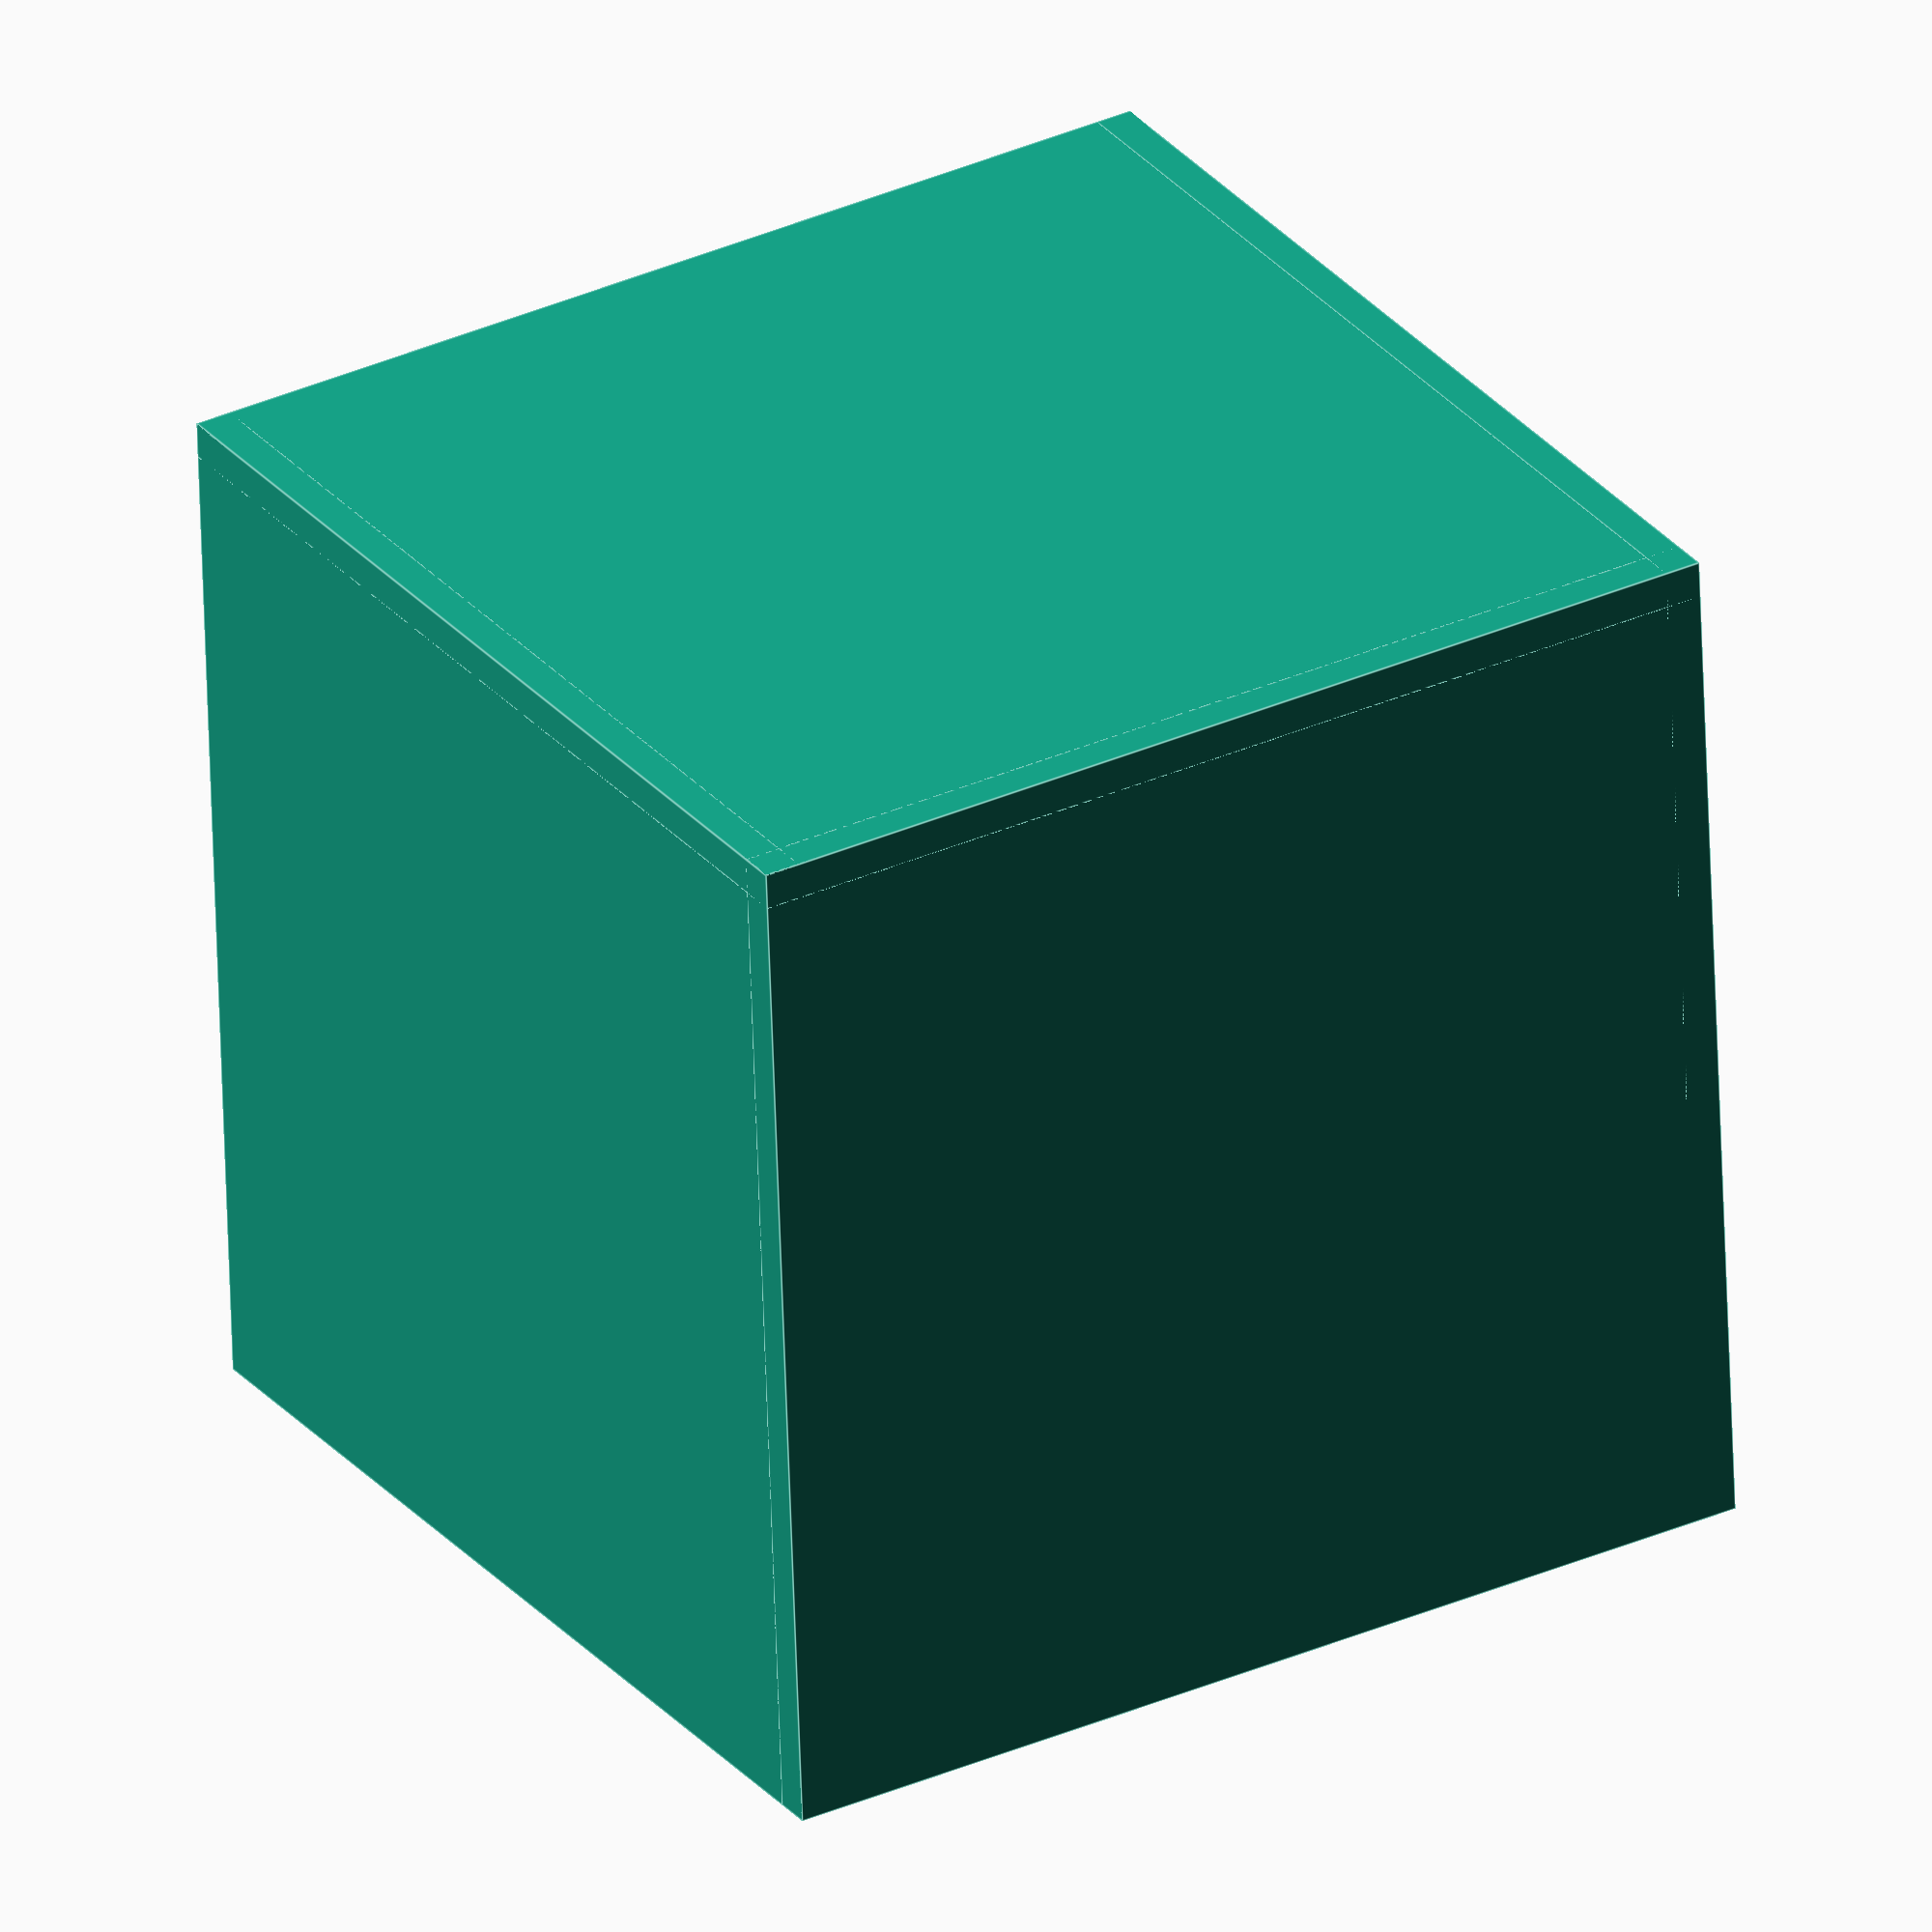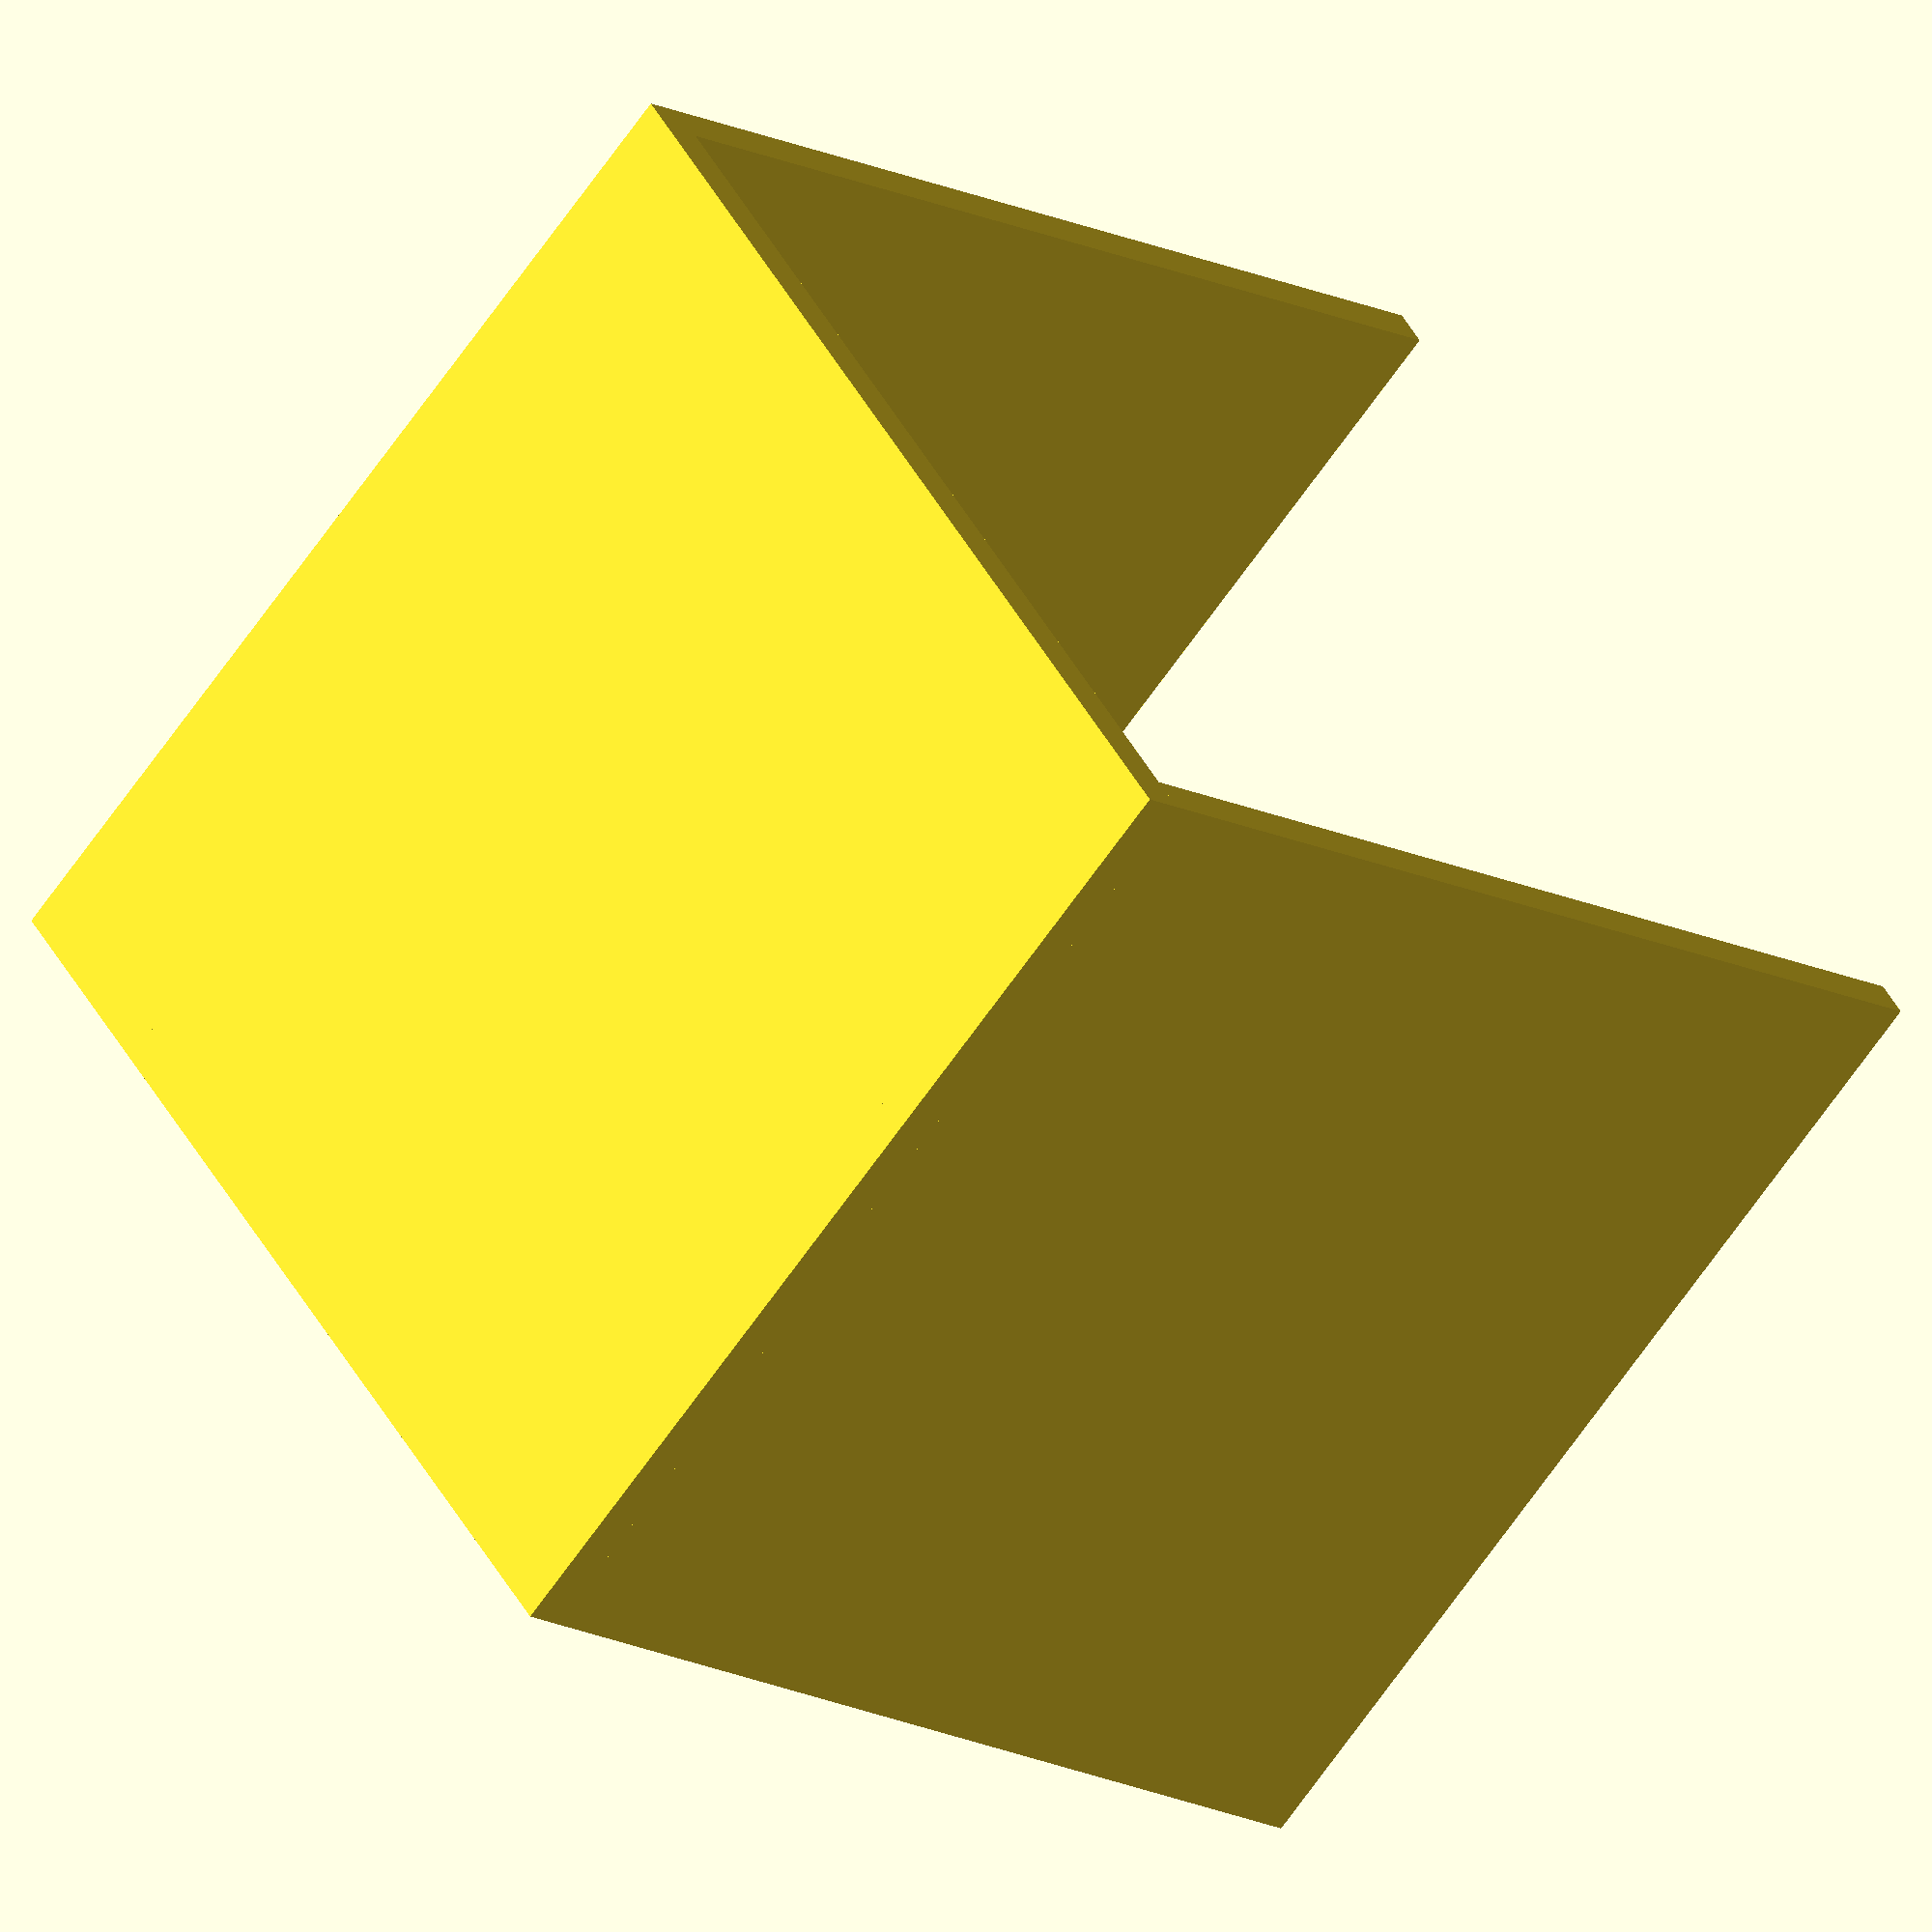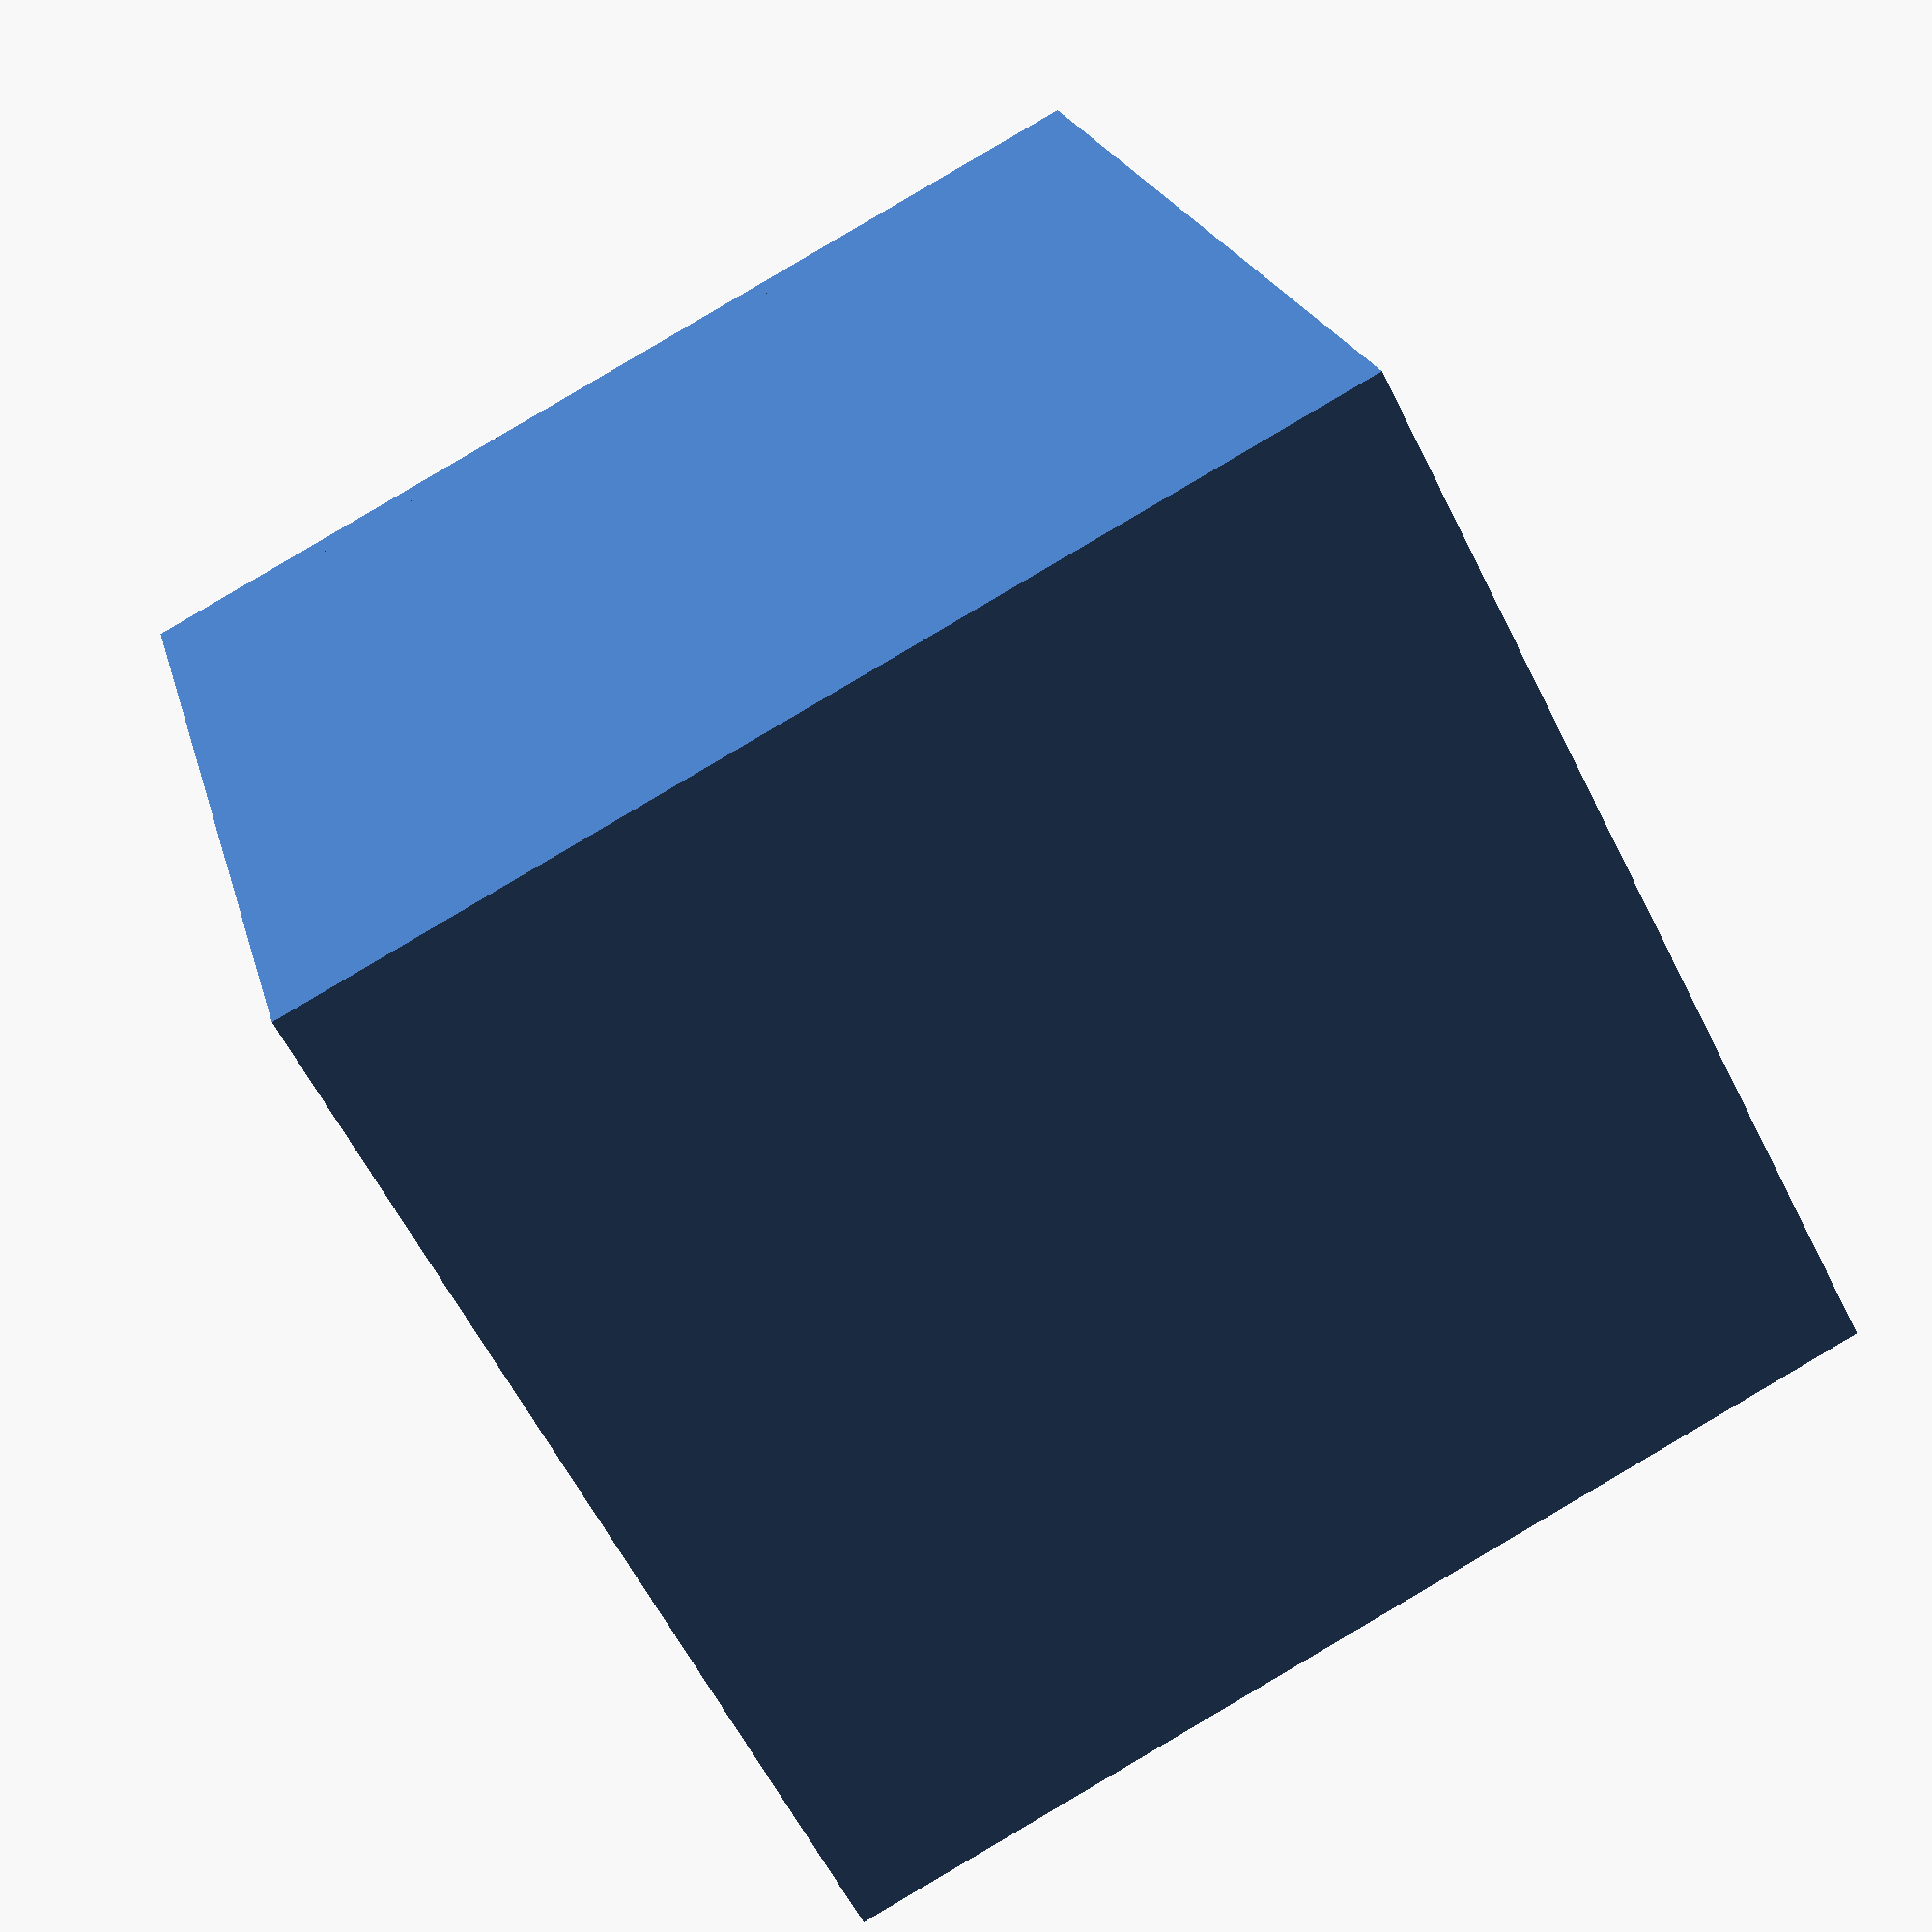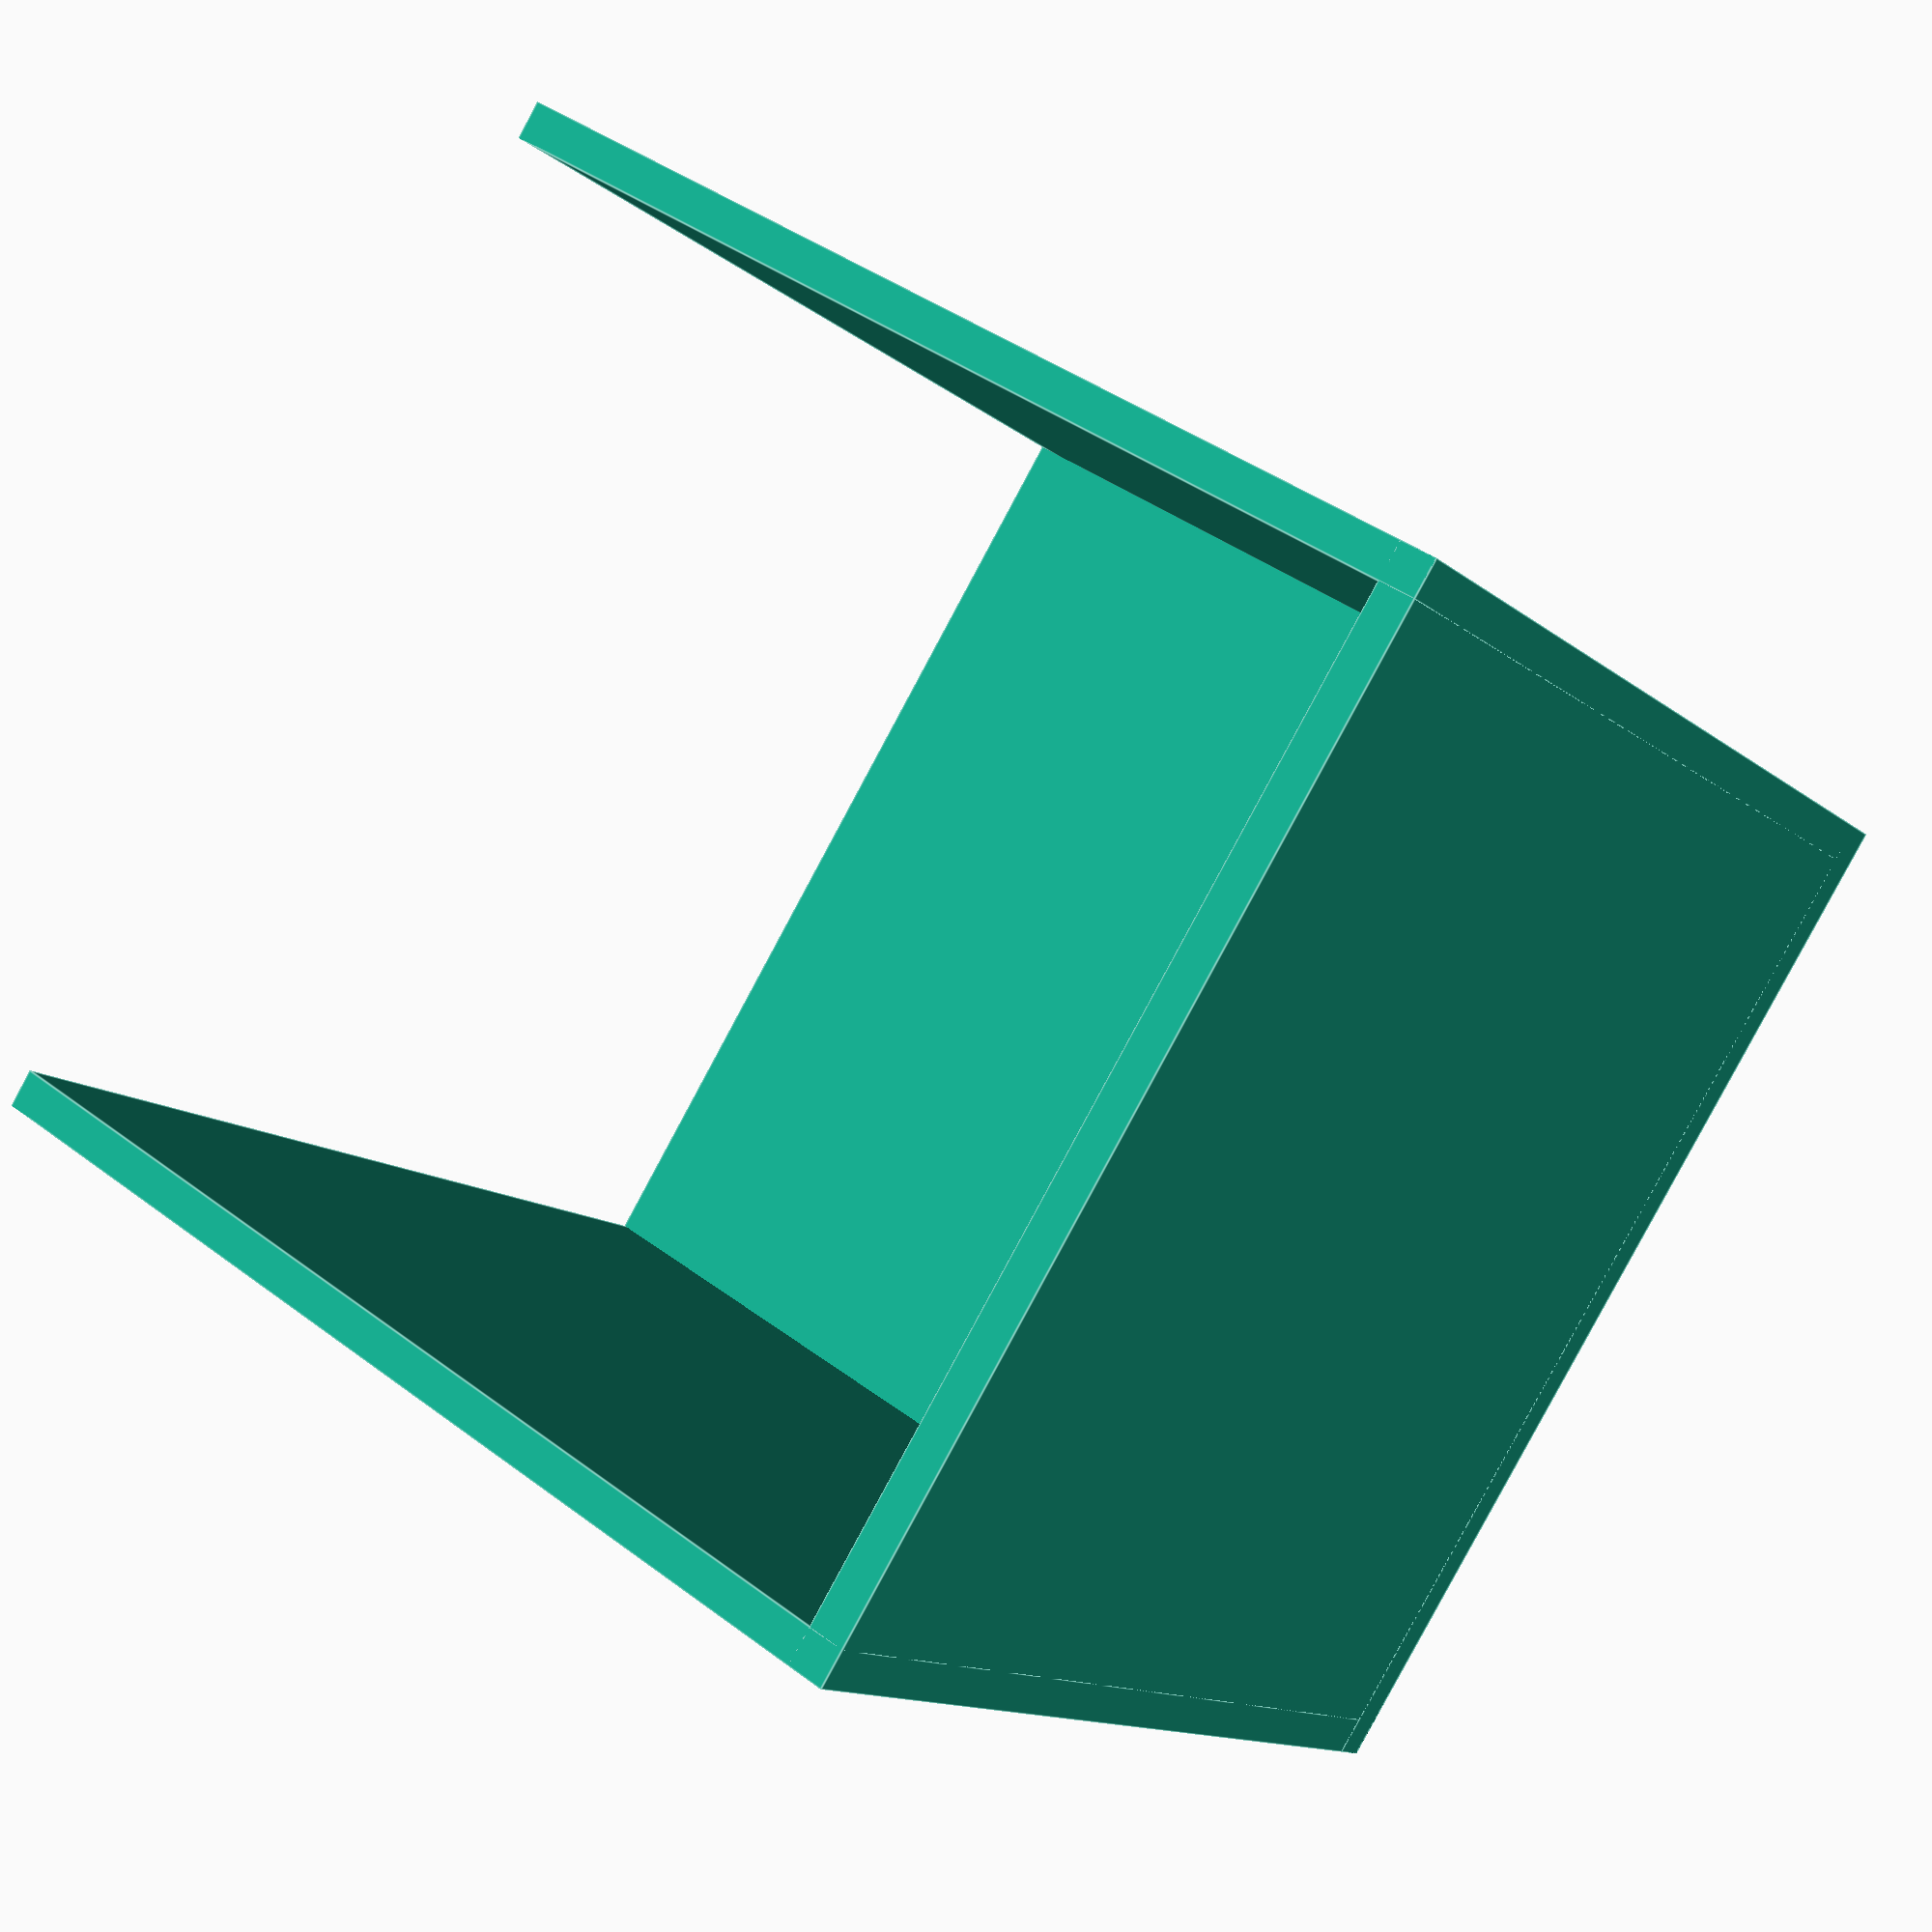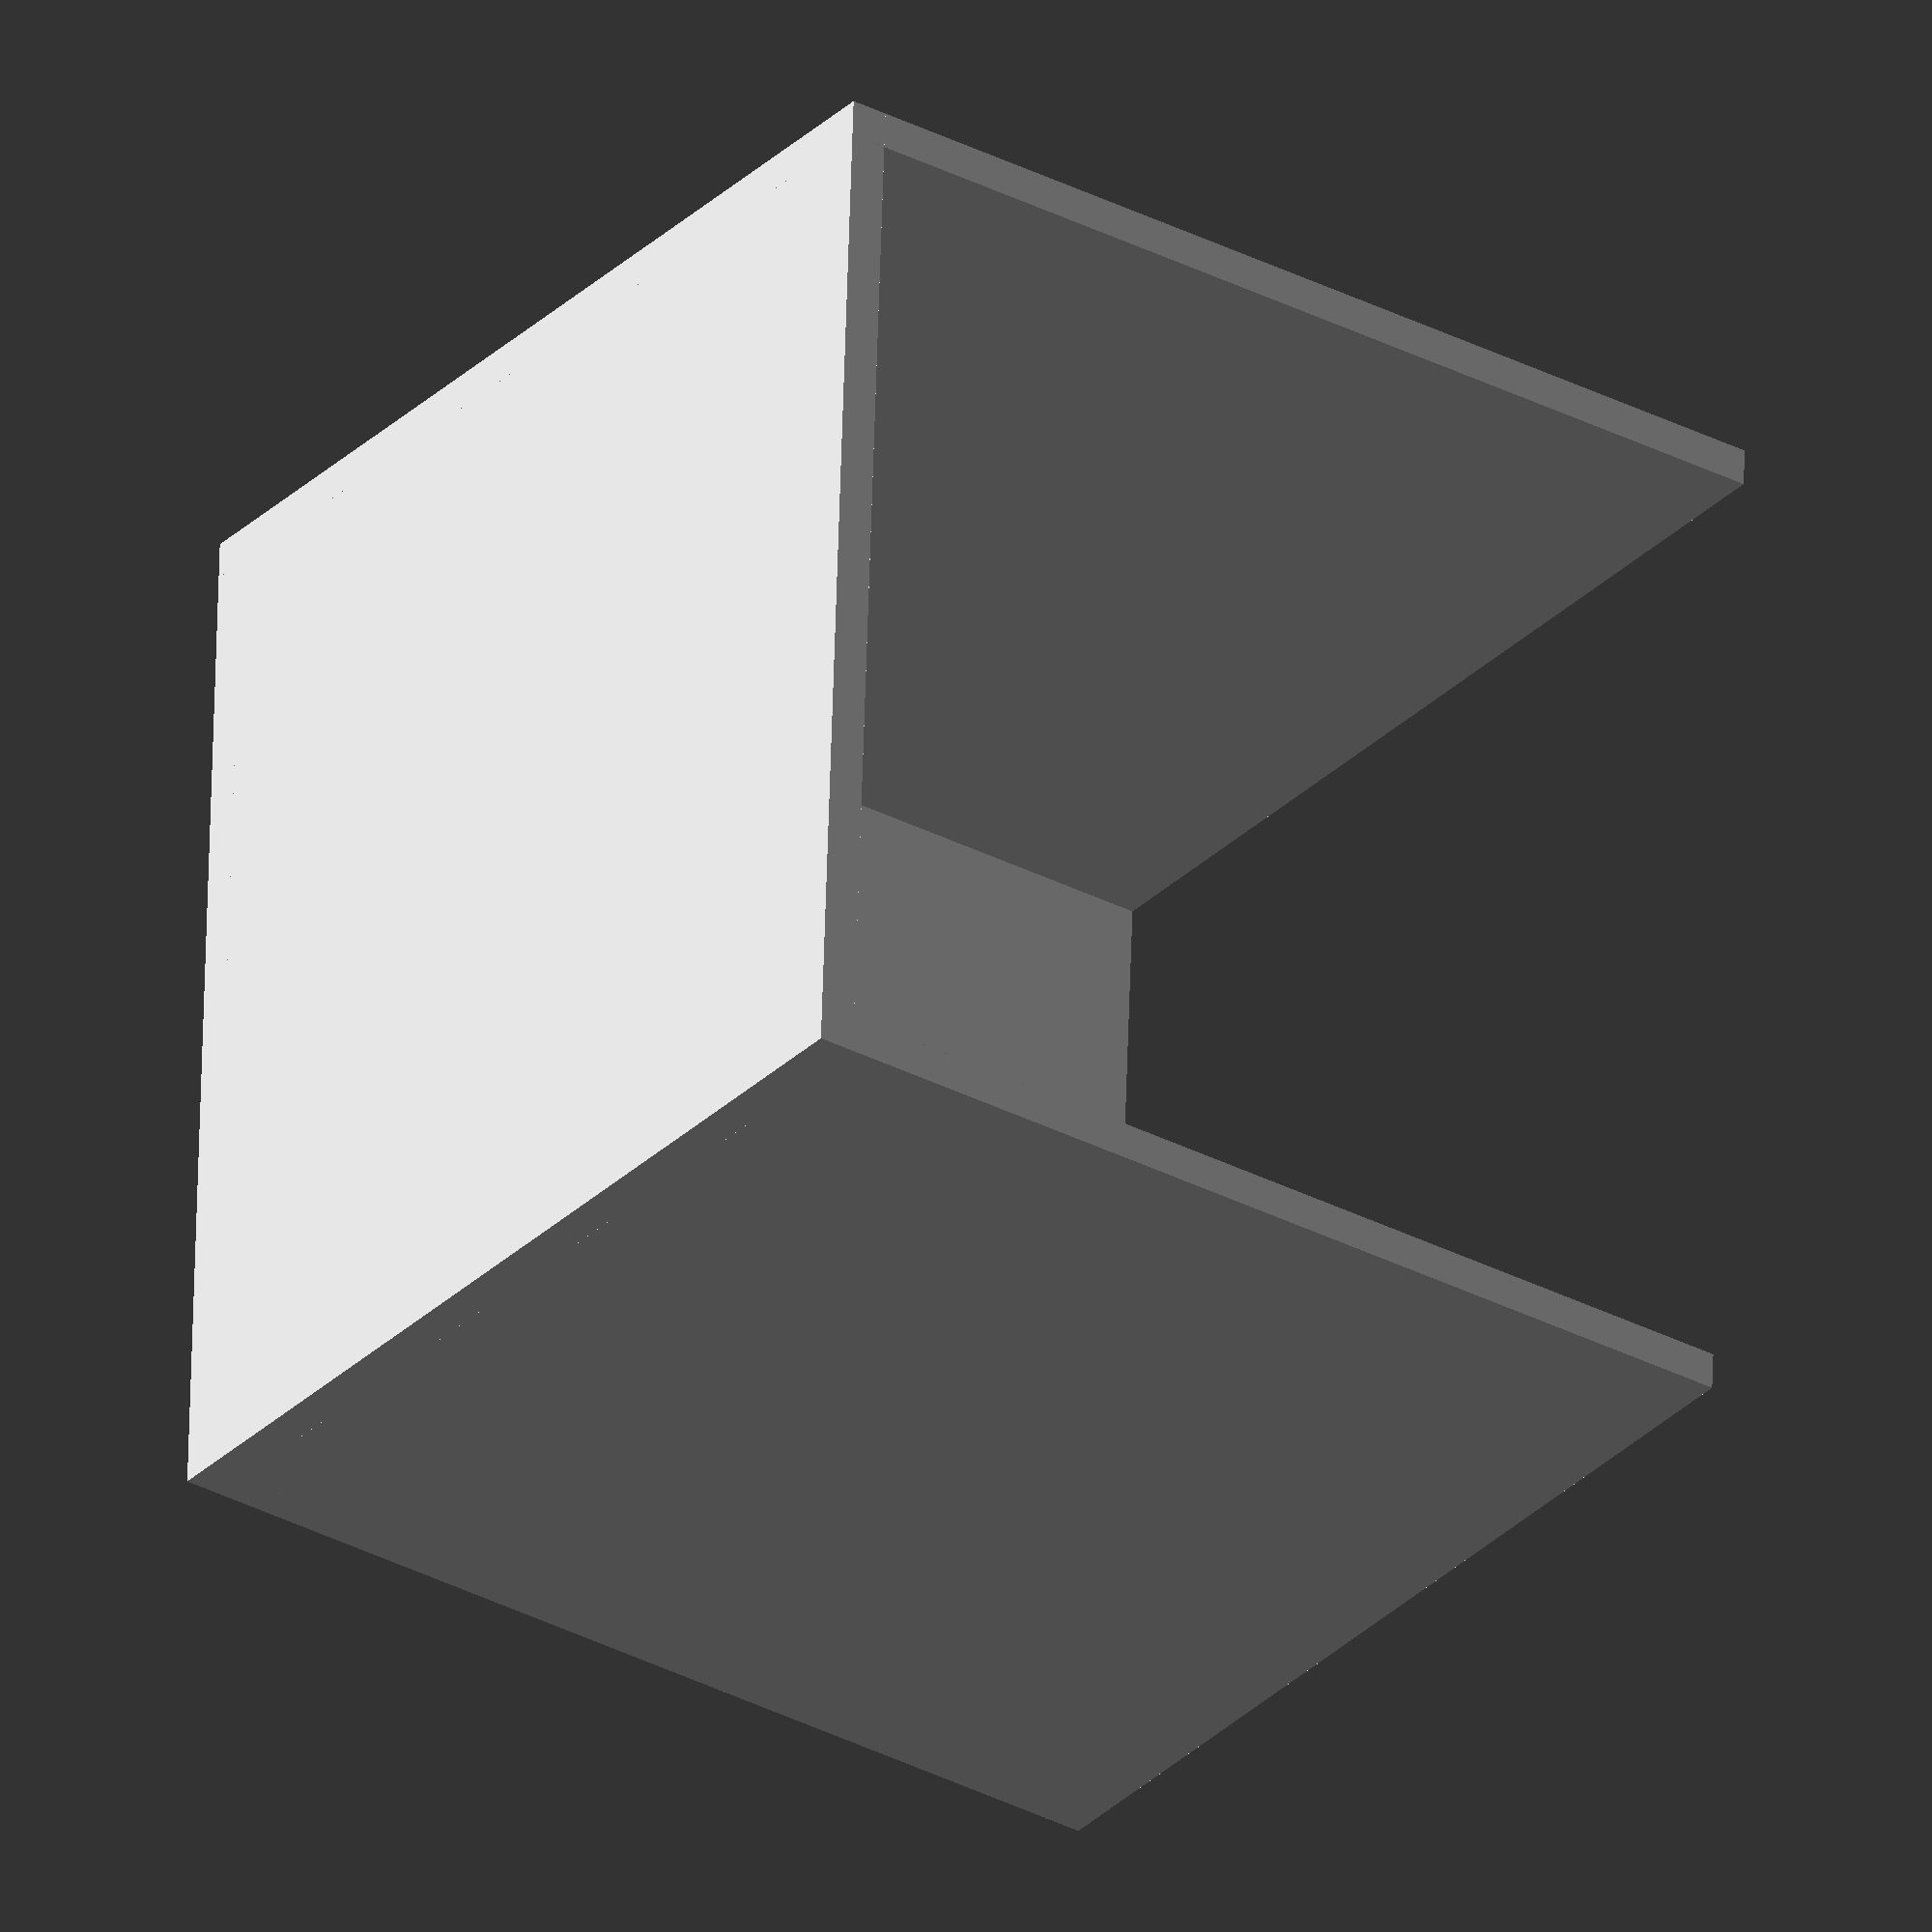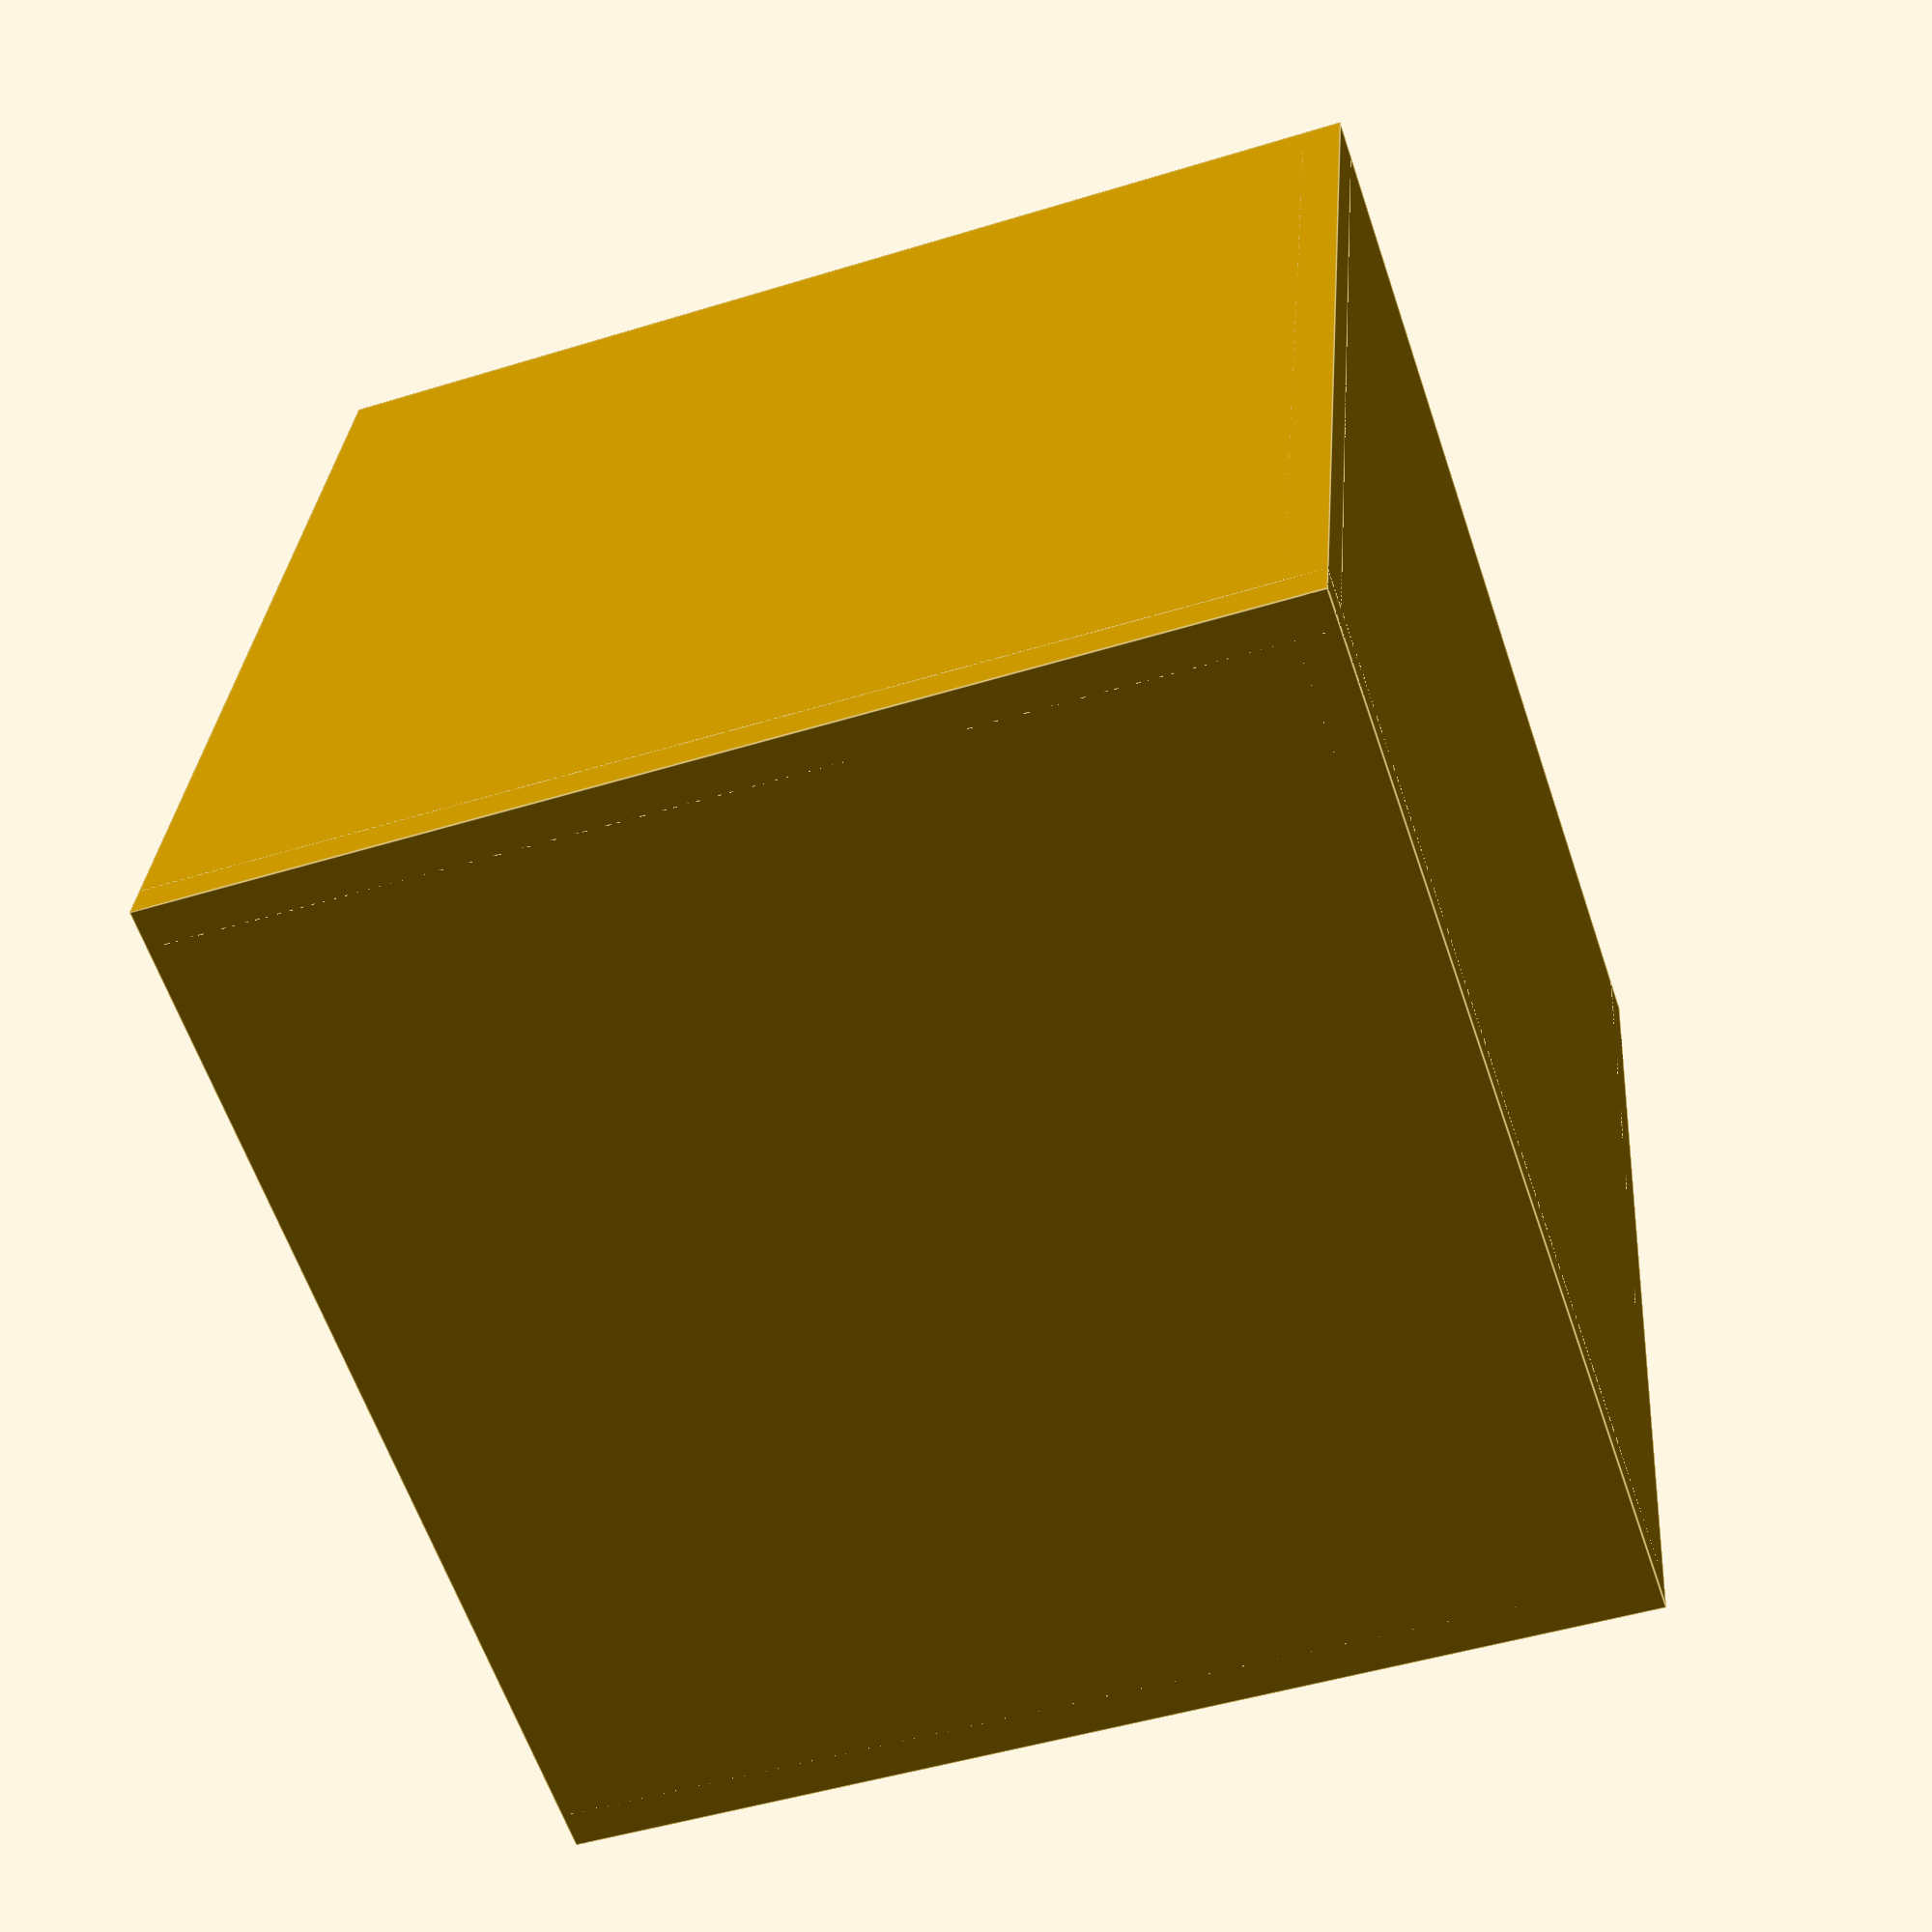
<openscad>
$fn=50;

t=5;    // thickness
width=140;
depth=140;
heigth=140;

cube(size=[width, depth, t], center=false);

cube(size=[width, t, heigth], center=false);
translate([0, depth - t, 0]) cube(size=[width, t, heigth], center=false);
cube(size=[t, depth, heigth], center=false);
</openscad>
<views>
elev=59.9 azim=301.4 roll=181.9 proj=o view=edges
elev=245.0 azim=146.4 roll=214.5 proj=o view=wireframe
elev=61.1 azim=15.3 roll=206.7 proj=p view=solid
elev=139.5 azim=135.8 roll=47.2 proj=p view=edges
elev=29.8 azim=2.1 roll=324.6 proj=o view=wireframe
elev=47.2 azim=256.7 roll=109.3 proj=p view=edges
</views>
